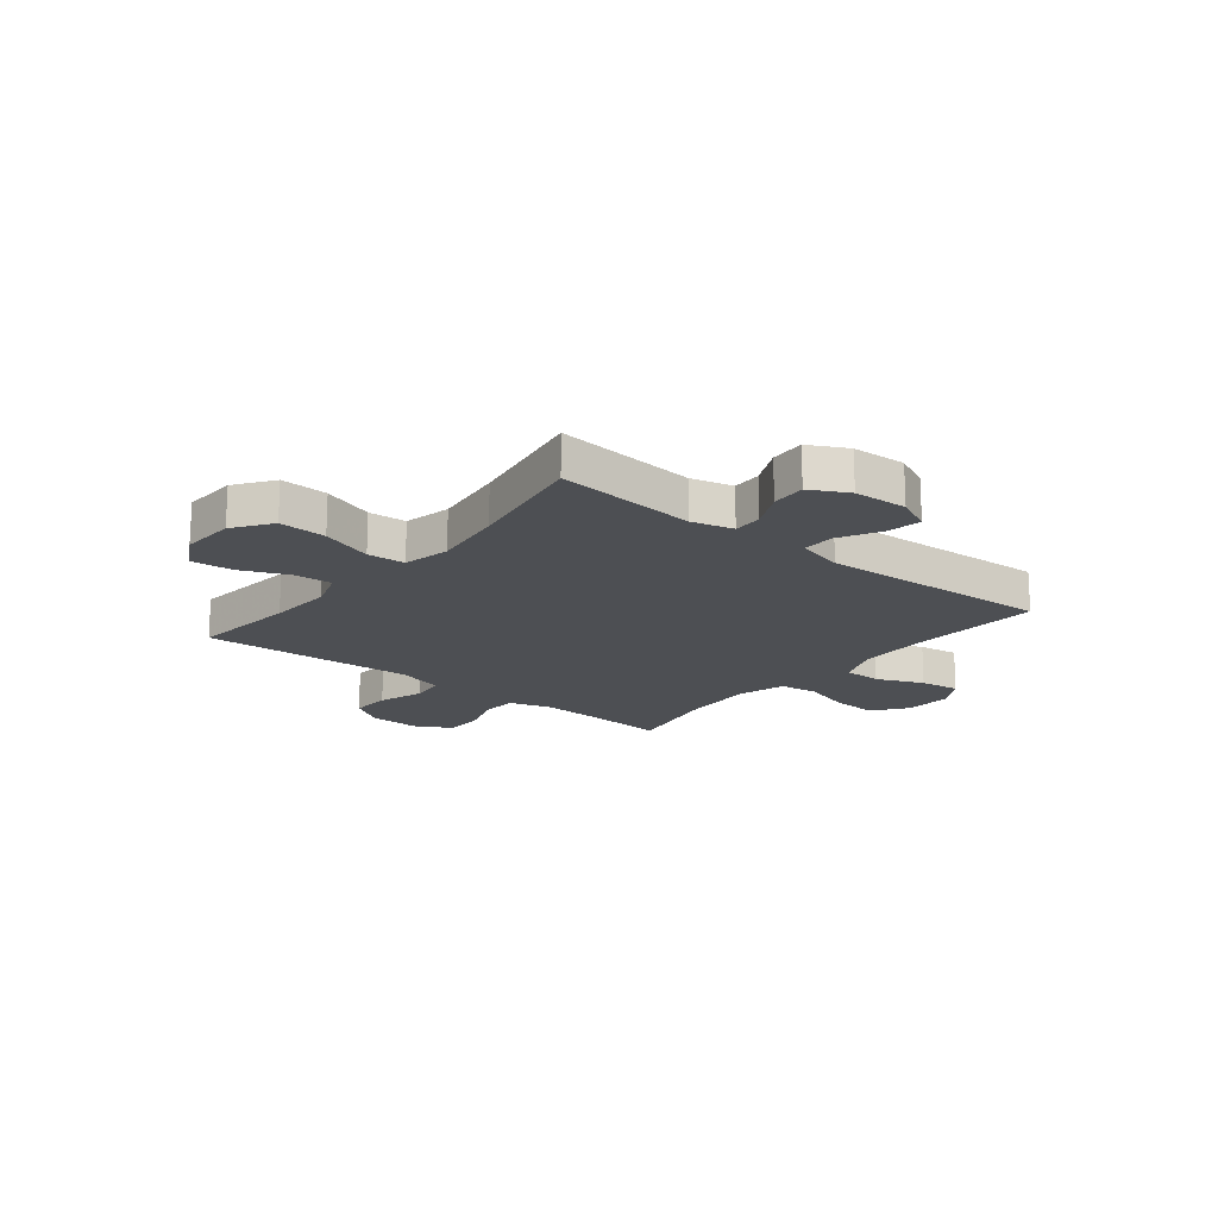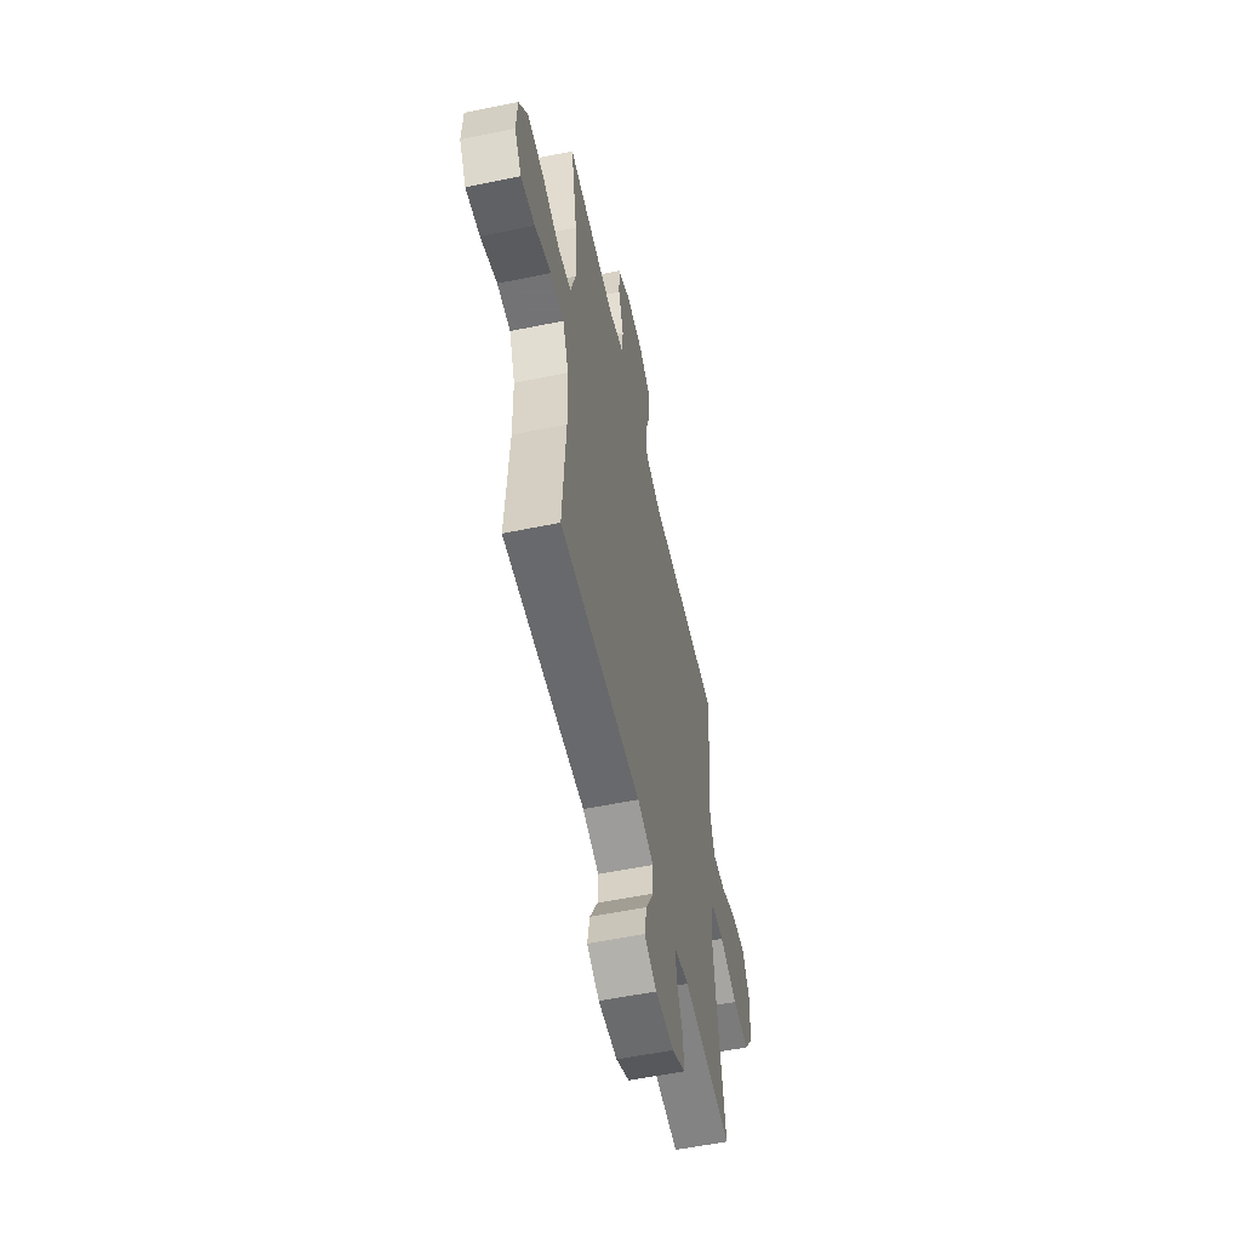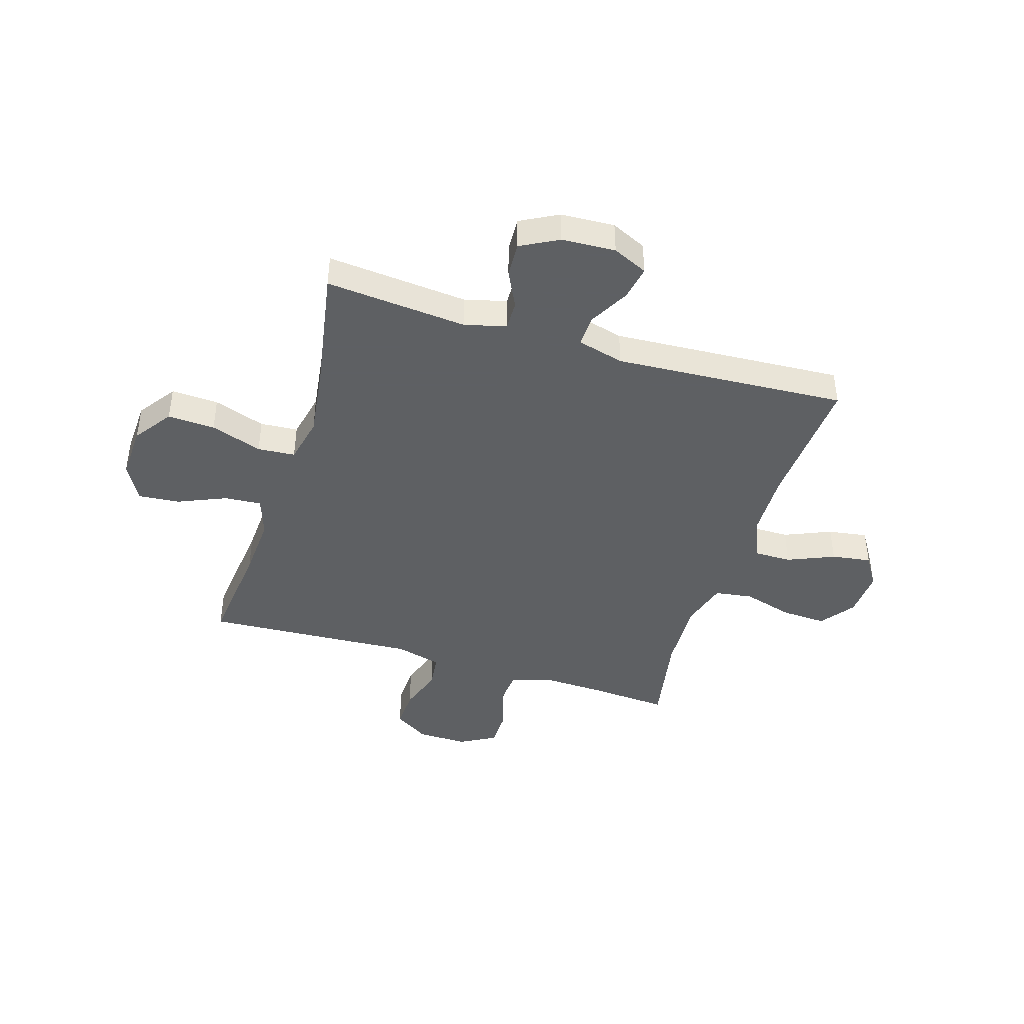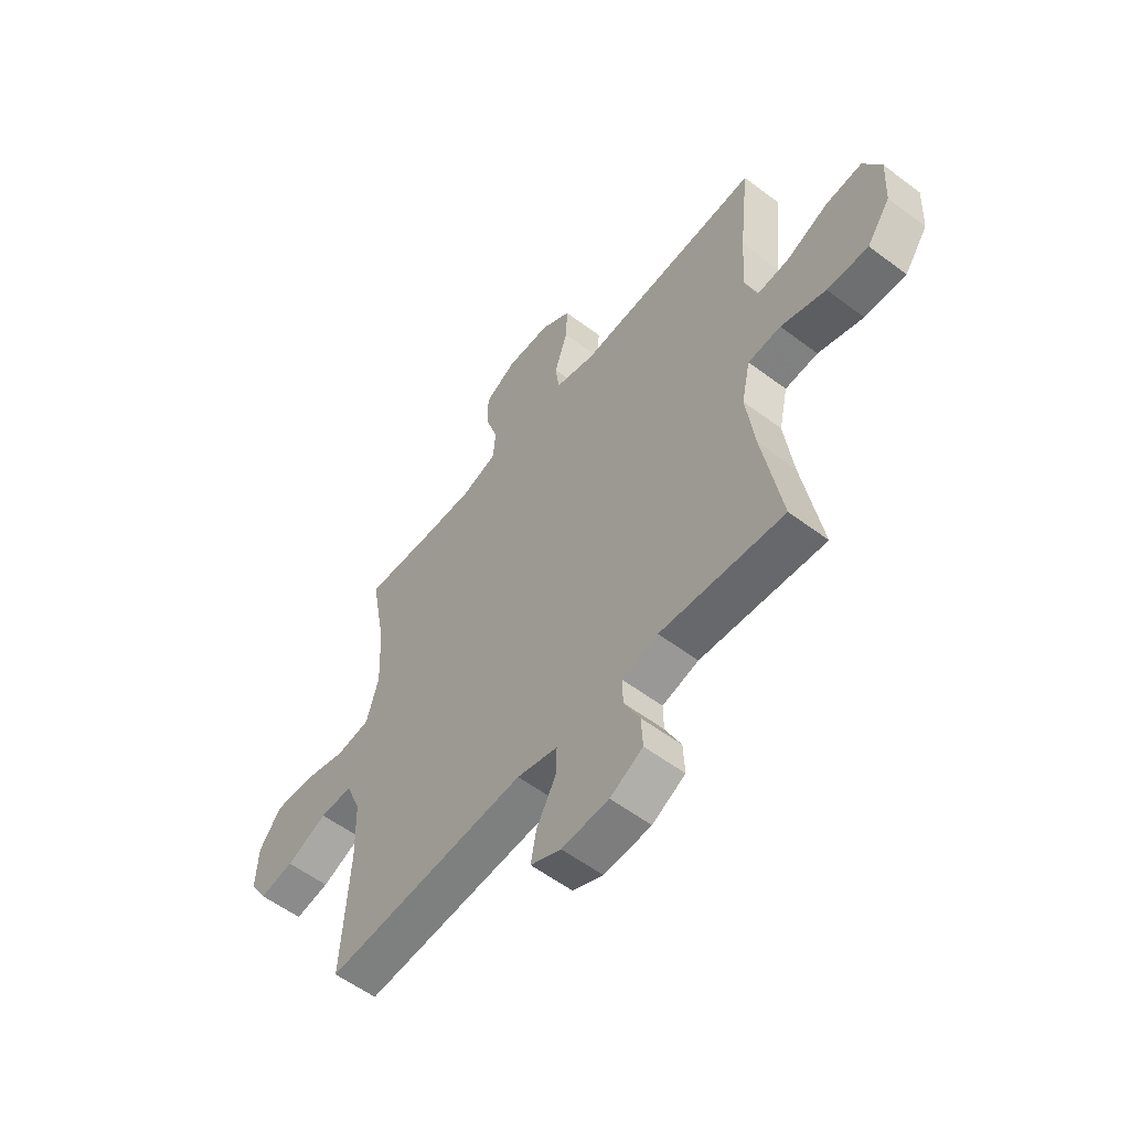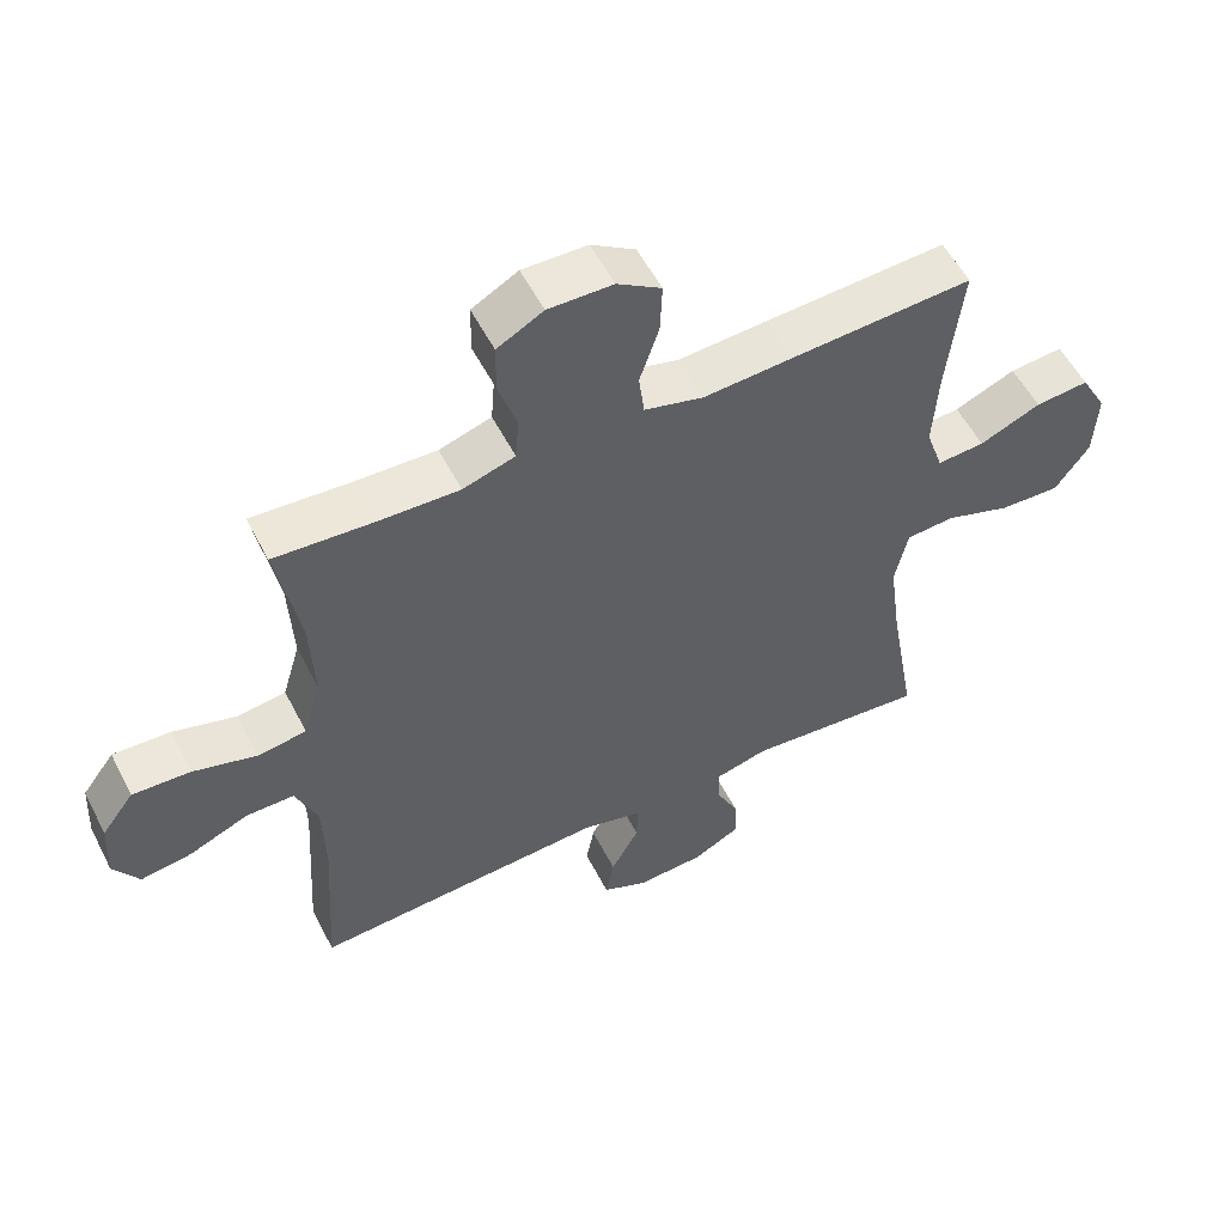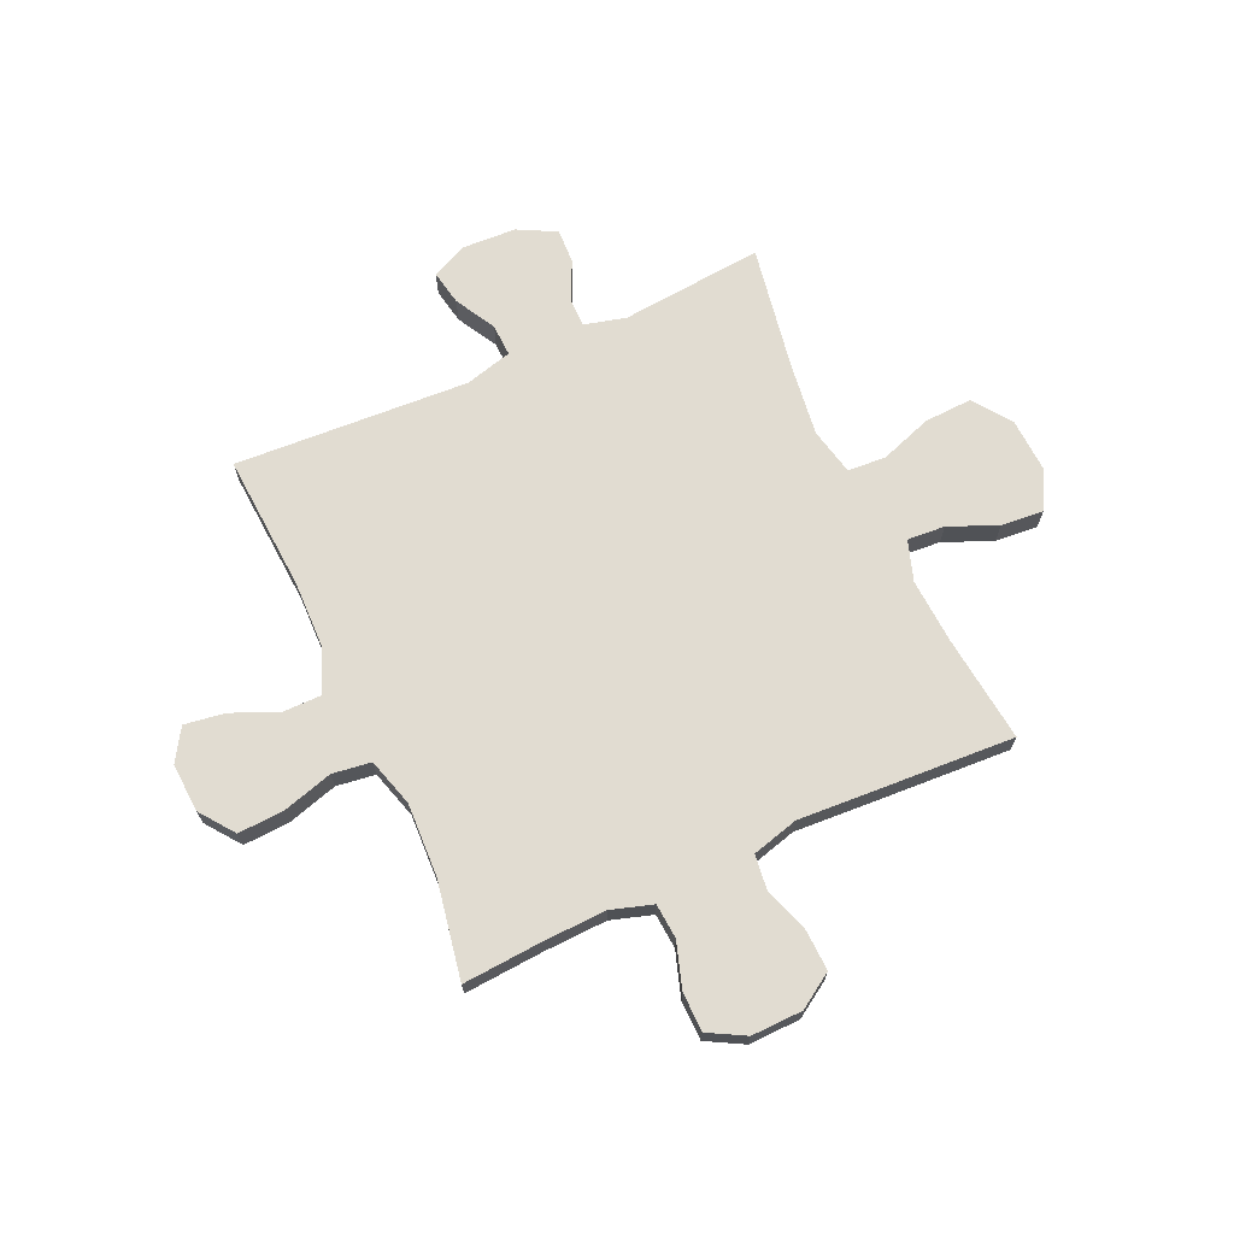
<metadata>
{"format":"obj","ext":"obj","renderer":"f3d","projection":"perspective","resolution":1024,"background":"white","views":[{"elev":-17.8,"azim":141.1,"up":"+Y"},{"elev":-56.0,"azim":-77.8,"up":"+Z"},{"elev":-42.7,"azim":162.9,"up":"+Y"},{"elev":-56.8,"azim":51.9,"up":"+Z"},{"elev":55.3,"azim":-26.9,"up":"+Z"},{"elev":69.2,"azim":-24.5,"up":"+Y"}]}
</metadata>
<code>
v -0.5 0.07 -0.5
v -0.484 0.07 -0.248
v -0.487 0.07 -0.124
v -0.519 0.07 -0.045
v -0.589 0.07 -0.045
v -0.676 0.07 -0.082
v -0.75 0.07 -0.093
v -0.787 0.07 -0.034
v -0.782 0.07 0.056
v -0.735 0.07 0.119
v -0.651 0.07 0.115
v -0.558 0.07 0.088
v -0.487 0.07 0.098
v -0.461 0.07 0.187
v -0.467 0.07 0.321
v -0.5 0.07 0.5
v -0.354 0.07 0.49
v -0.238 0.07 0.486
v -0.162 0.07 0.51
v -0.157 0.07 0.574
v -0.184 0.07 0.657
v -0.183 0.07 0.729
v -0.116 0.07 0.766
v -0.022 0.07 0.764
v 0.042 0.07 0.723
v 0.039 0.07 0.648
v 0.011 0.07 0.564
v 0.019 0.07 0.5
v 0.105 0.07 0.477
v 0.235 0.07 0.485
v 0.5 0.07 0.5
v 0.478 0.07 0.302
v 0.471 0.07 0.183
v 0.496 0.07 0.109
v 0.565 0.07 0.114
v 0.654 0.07 0.152
v 0.732 0.07 0.159
v 0.77 0.07 0.09
v 0.765 0.07 -0.011
v 0.715 0.07 -0.081
v 0.627 0.07 -0.077
v 0.531 0.07 -0.044
v 0.461 0.07 -0.049
v 0.442 0.07 -0.136
v 0.46 0.07 -0.271
v 0.5 0.07 -0.5
v 0.237 0.07 -0.476
v 0.16 0.07 -0.496
v 0.161 0.07 -0.55
v 0.195 0.07 -0.62
v 0.198 0.07 -0.684
v 0.128 0.07 -0.721
v 0.028 0.07 -0.726
v -0.037 0.07 -0.696
v -0.025 0.07 -0.632
v 0.016 0.07 -0.557
v 0.018 0.07 -0.498
v -0.069 0.07 -0.475
v -0.5 0 -0.5
v -0.484 0 -0.248
v -0.487 0 -0.124
v -0.519 0 -0.045
v -0.589 0 -0.045
v -0.676 0 -0.082
v -0.75 0 -0.093
v -0.787 0 -0.034
v -0.782 0 0.056
v -0.735 0 0.119
v -0.651 0 0.115
v -0.558 0 0.088
v -0.487 0 0.098
v -0.461 0 0.187
v -0.467 0 0.321
v -0.5 0 0.5
v -0.354 0 0.49
v -0.238 0 0.486
v -0.162 0 0.51
v -0.157 0 0.574
v -0.184 0 0.657
v -0.183 0 0.729
v -0.116 0 0.766
v -0.022 0 0.764
v 0.042 0 0.723
v 0.039 0 0.648
v 0.011 0 0.564
v 0.019 0 0.5
v 0.105 0 0.477
v 0.235 0 0.485
v 0.5 0 0.5
v 0.478 0 0.302
v 0.471 0 0.183
v 0.496 0 0.109
v 0.565 0 0.114
v 0.654 0 0.152
v 0.732 0 0.159
v 0.77 0 0.09
v 0.765 0 -0.011
v 0.715 0 -0.081
v 0.627 0 -0.077
v 0.531 0 -0.044
v 0.461 0 -0.049
v 0.442 0 -0.136
v 0.46 0 -0.271
v 0.5 0 -0.5
v 0.237 0 -0.476
v 0.16 0 -0.496
v 0.161 0 -0.55
v 0.195 0 -0.62
v 0.198 0 -0.684
v 0.128 0 -0.721
v 0.028 0 -0.726
v -0.037 0 -0.696
v -0.025 0 -0.632
v 0.016 0 -0.557
v 0.018 0 -0.498
v -0.069 0 -0.475
f 54 55 56
f 53 54 56
f 52 53 56
f 51 52 56
f 50 51 56
f 49 50 56
f 48 49 56 57
f 47 48 57 58
f 45 46 47
f 44 45 47 58
f 40 41 42
f 39 40 42
f 38 39 42
f 37 38 42
f 36 37 42
f 35 36 42
f 34 35 42 43
f 33 34 43
f 29 30 31 32
f 28 29 32 33
f 25 26 27
f 24 25 27
f 23 24 27
f 22 23 27
f 21 22 27
f 20 21 27
f 19 20 27 28
f 58 1 2
f 44 58 2
f 43 44 2
f 33 43 2
f 28 33 2
f 19 28 2
f 18 19 2
f 10 11 12
f 9 10 12
f 8 9 12
f 7 8 12
f 6 7 12
f 5 6 12
f 4 5 12 13
f 3 4 13 14
f 2 3 14
f 18 2 14
f 17 18 14
f 17 14 15
f 15 16 17
f 114 113 112
f 114 112 111
f 114 111 110
f 114 110 109
f 114 109 108
f 114 108 107
f 115 114 107 106
f 116 115 106 105
f 105 104 103
f 116 105 103 102
f 100 99 98
f 100 98 97
f 100 97 96
f 100 96 95
f 100 95 94
f 100 94 93
f 101 100 93 92
f 101 92 91
f 90 89 88 87
f 91 90 87 86
f 85 84 83
f 85 83 82
f 85 82 81
f 85 81 80
f 85 80 79
f 85 79 78
f 86 85 78 77
f 60 59 116
f 60 116 102
f 60 102 101
f 60 101 91
f 60 91 86
f 60 86 77
f 60 77 76
f 70 69 68
f 70 68 67
f 70 67 66
f 70 66 65
f 70 65 64
f 70 64 63
f 71 70 63 62
f 72 71 62 61
f 72 61 60
f 72 60 76
f 72 76 75
f 73 72 75
f 75 74 73
f 1 59 60 2
f 2 60 61 3
f 3 61 62 4
f 4 62 63 5
f 5 63 64 6
f 6 64 65 7
f 7 65 66 8
f 8 66 67 9
f 9 67 68 10
f 10 68 69 11
f 11 69 70 12
f 12 70 71 13
f 13 71 72 14
f 14 72 73 15
f 15 73 74 16
f 16 74 75 17
f 17 75 76 18
f 18 76 77 19
f 19 77 78 20
f 20 78 79 21
f 21 79 80 22
f 22 80 81 23
f 23 81 82 24
f 24 82 83 25
f 25 83 84 26
f 26 84 85 27
f 27 85 86 28
f 28 86 87 29
f 29 87 88 30
f 30 88 89 31
f 31 89 90 32
f 32 90 91 33
f 33 91 92 34
f 34 92 93 35
f 35 93 94 36
f 36 94 95 37
f 37 95 96 38
f 38 96 97 39
f 39 97 98 40
f 40 98 99 41
f 41 99 100 42
f 42 100 101 43
f 43 101 102 44
f 44 102 103 45
f 45 103 104 46
f 46 104 105 47
f 47 105 106 48
f 48 106 107 49
f 49 107 108 50
f 50 108 109 51
f 51 109 110 52
f 52 110 111 53
f 53 111 112 54
f 54 112 113 55
f 55 113 114 56
f 56 114 115 57
f 57 115 116 58
f 58 116 59 1

</code>
